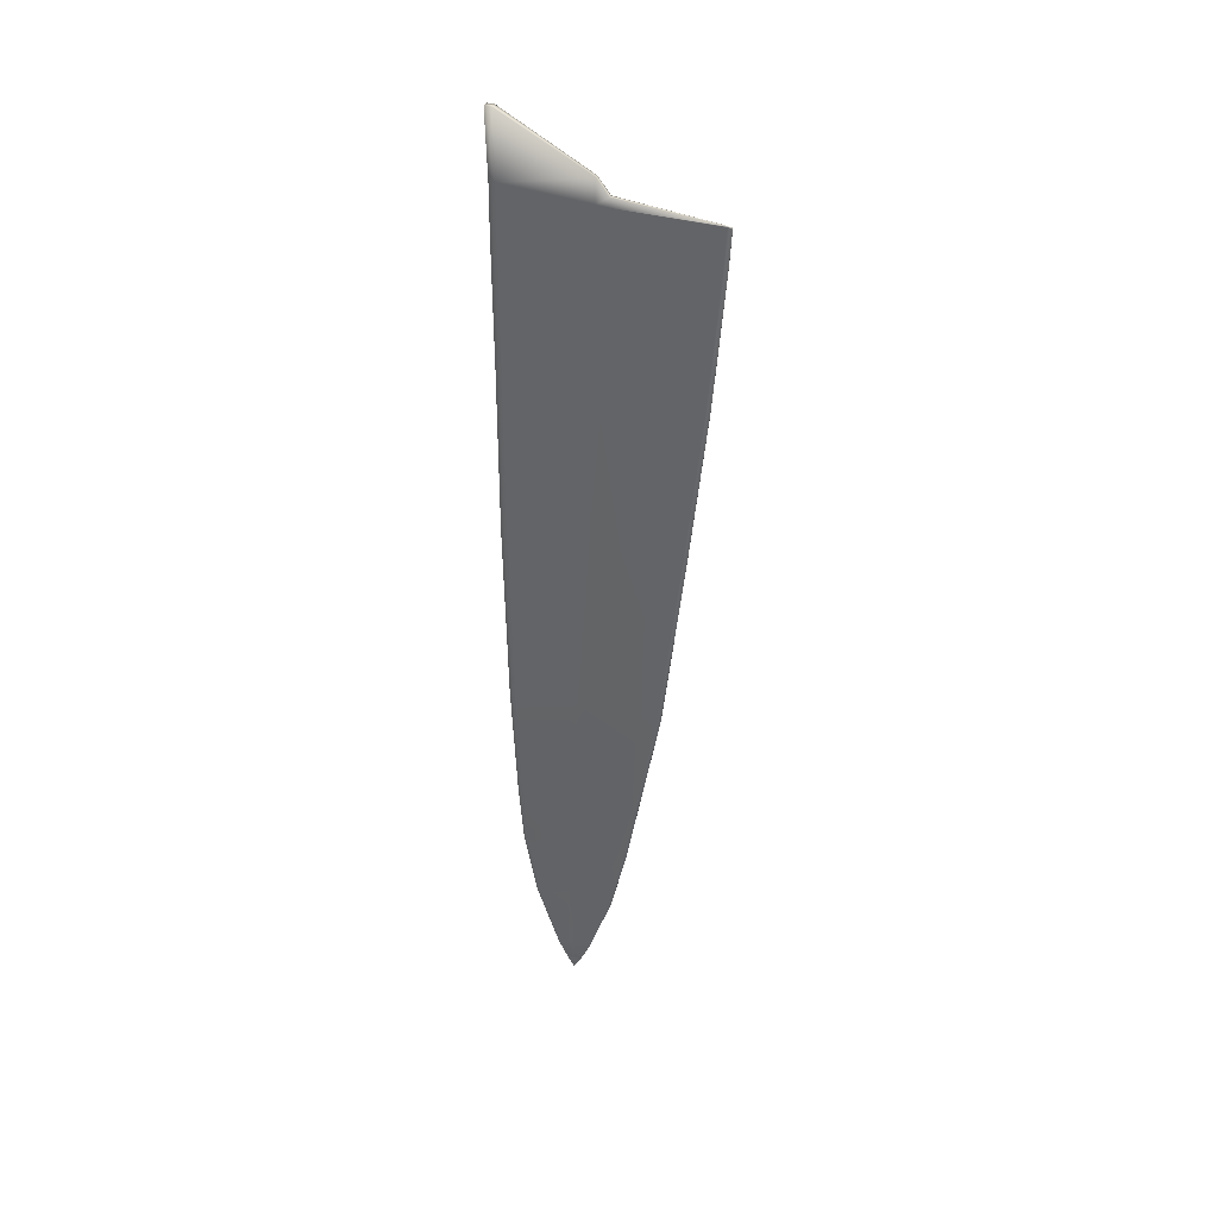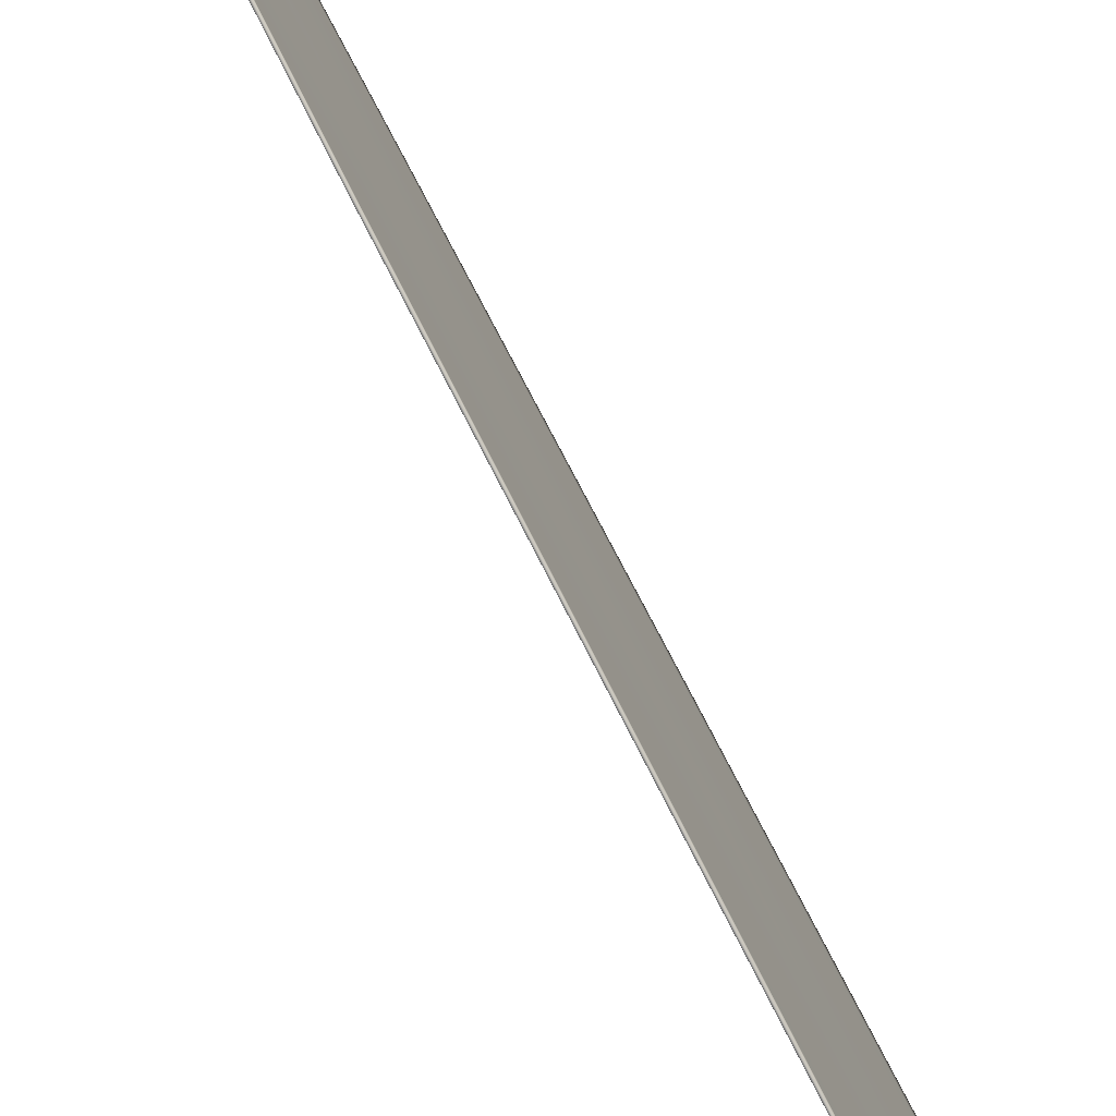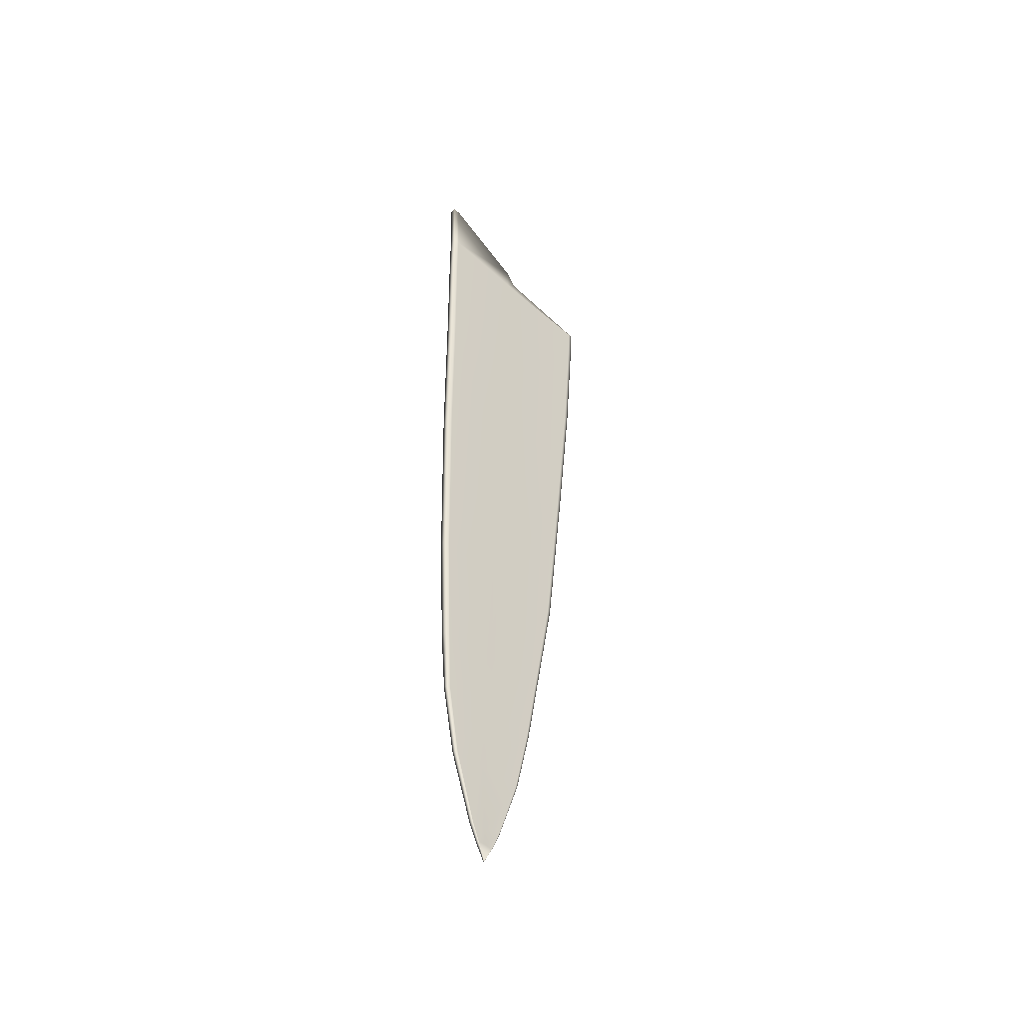
<metadata>
{"format":"obj","ext":"obj","renderer":"f3d","projection":"perspective","resolution":1024,"background":"white","views":[{"elev":36.1,"azim":106.7,"up":"+Y"},{"elev":-75.8,"azim":27.6,"up":"+Z"},{"elev":-46.0,"azim":45.7,"up":"+Y"}]}
</metadata>
<code>
o MeshCube_005_0_GeomSubset_1
v 0.000761 -0.04408 -0.01751
v -0.000569 -0.04366 0.02078
v 0.000775 -0.1112 -0.008079
v -0.00034 -0.1109 0.01892
v 0.000731 -0.009555 -0.02118
v -0.00067 -0.008406 0.02072
v -0.000439 -0.08435 0.02009
v 0.00079 -0.08471 -0.01288
v 0.000713 -0.1404 -0.002073
v 8.6e-05 -0.1402 0.01519
v -6.1e-05 -0.1249 0.01798
v 0.000756 -0.1252 -0.005567
v 0.000677 0.02786 -0.02401
v -0.000831 0.04471 0.02115
v 0.000641 -0.1626 0.006786
v 0.000289 -0.1551 0.01032
v 0.000694 -0.1542 0.002719
v 0.00038 -0.1588 0.008592
v 0.000673 -0.1583 0.004483
v 0.00101 -0.1112 -0.008074
v 0.001014 -0.1252 -0.005562
v 0.000935 -0.1249 0.01799
v 0.001097 -0.1109 0.01894
v 0.000767 -0.008402 0.02075
v 0.000605 0.04472 0.02117
v 0.000911 0.02787 -0.02401
v 0.000965 -0.009555 -0.02118
v 0.000995 -0.04408 -0.0175
v 0.001025 -0.08471 -0.01288
v 0.000998 -0.08434 0.02012
v 0.000868 -0.04366 0.02081
v 0.001012 -0.1404 -0.002067
v 0.000982 -0.1402 0.01521
v 0.000907 -0.1583 0.004487
v 0.000876 -0.1626 0.006791
v 0.001046 -0.1588 0.008605
v 0.000929 -0.1542 0.002723
v 0.00105 -0.1551 0.01033
v -0.000543 -0.04368 0.01938
v 9.8e-05 -0.1402 0.01454
v -0.000321 -0.1109 0.01793
v -0.000416 -0.08436 0.01889
v -0.000642 -0.008422 0.01924
v -4.5e-05 -0.1249 0.01712
v -0.000802 0.0447 0.01963
v 0.000295 -0.1551 0.01004
v 0.000383 -0.1588 0.008443
v 0.000952 -0.1249 0.01714
v 0.001116 -0.1109 0.01796
v 0.000634 0.0447 0.01965
v 0.000795 -0.008418 0.01927
v 0.001021 -0.08435 0.01892
v 0.000894 -0.04367 0.01941
v 0.000995 -0.1402 0.01456
v 0.001049 -0.1588 0.008455
v 0.001055 -0.1551 0.01005
v 0.000713 -0.009545 -0.02024
v 0.000746 -0.1252 -0.005023
v 0.000658 0.02812 -0.02305
v 0.000691 -0.1542 0.002894
v 0.000671 -0.1584 0.004578
v 0.00064 -0.1625 0.00683
v 0.001004 -0.1252 -0.005018
v 0.000892 0.02812 -0.02305
v 0.000947 -0.009544 -0.02024
v 0.000875 -0.1625 0.006834
v 0.000905 -0.1584 0.004582
v 0.000925 -0.1542 0.002899
v 0.000744 -0.04407 -0.01662
v 0.000705 -0.1404 -0.00166
v 0.000764 -0.1112 -0.007455
v 0.000776 -0.0847 -0.01212
v 0.000998 -0.1112 -0.00745
v 0.00101 -0.0847 -0.01212
v 0.000978 -0.04407 -0.01662
v 0.001005 -0.1404 -0.001654
v 0.000692 0.01927 -0.0235
v -0.000756 0.02043 0.02085
v 0.000681 0.02043 0.02088
v 0.000926 0.01927 -0.0235
v 0.00071 0.02041 0.01937
v -0.000727 0.0204 0.01934
v 0.000908 0.01929 -0.02254
v 0.000674 0.01929 -0.02254
v 0.000677 0.0277 -0.024
v 0.000911 0.02771 -0.024
v -0.000755 0.03067 0.01927
v 0.000658 0.02793 -0.02304
v -0.000785 0.03103 0.02079
v 0.000652 0.03104 0.02081
v 0.000682 0.03068 0.0193
v 0.000893 0.02793 -0.02304
v 9.6e-05 -0.04387 0.001503
v 0.000394 -0.1403 0.006801
v 0.000218 -0.111 0.005326
v 0.000176 -0.08453 0.003492
v 0.001057 -0.111 0.005342
v 0.001015 -0.08453 0.003508
v 0.000936 -0.04387 0.001519
v 0.000994 -0.1403 0.006812
v 3.1e-05 -0.00898 -0.000366
v 0.000348 -0.125 0.006123
v -5.7e-05 0.0307 -0.001756
v 0.000492 -0.1547 0.006492
v 0.000526 -0.1586 0.006523
v 0.000977 -0.125 0.006135
v 0.000783 0.0307 -0.001741
v 0.000871 -0.008977 -0.00035
v 0.000978 -0.1586 0.006532
v 0.000991 -0.1547 0.006501
v -3.1e-05 0.01985 -0.001457
v 0.000808 0.01985 -0.001441
v -5.2e-05 0.02865 -0.001734
v 0.000788 0.02866 -0.001718
v 0.000669 -0.1589 0.004765
v 0.000903 -0.1589 0.004769
v 1.8e-05 -0.04385 0.003692
v 0.000356 -0.1403 0.007822
v 0.000152 -0.111 0.006869
v 0.000103 -0.08451 0.005377
v 0.001064 -0.111 0.006886
v 0.001016 -0.0845 0.005394
v 0.000931 -0.04385 0.003709
v 0.000993 -0.1403 0.007834
v 0.000902 -0.1589 0.004858
v 0.000667 -0.1589 0.004853
v -0.000116 0.01992 0.001088
v -0.000138 0.0289 0.000837
v -5.1e-05 -0.008912 0.002033
v 0.0003 -0.125 0.007469
v -0.000152 0.03408 0.00078
v 0.000467 -0.1547 0.006926
v 0.000509 -0.1586 0.006758
v 0.000974 -0.125 0.007481
v 0.000761 0.03408 0.000798
v 0.000861 -0.008909 0.00205
v 0.000986 -0.1586 0.006767
v 0.000999 -0.1547 0.006936
v 0.000796 0.01992 0.001105
v 0.000775 0.0289 0.000854
v 0.000789 0.02564 -0.0244
v -7.3e-05 0.02614 0.0209
v 0.000779 0.03007 -0.02455
v -8.5e-05 0.03072 0.02084
v 0.000358 0.03339 -0.00289
v -9.4e-05 0.03378 0.02081
v 0.000202 0.1397 -0.01084
v -0.000419 0.1402 0.02177
v 0.000246 0.03926 0.002117
v -0.000111 0.03959 0.02085
v -0.000102 0.03662 0.02083
v 0.00028 0.03628 0.00075
v 0.000202 0.09139 -0.003502
v -0.000267 0.09179 0.02111
v -0.000189 0.06569 0.02098
v 0.000224 0.06533 -0.000693
v 0.000222 0.07974 -0.002775
v -0.000231 0.08013 0.02102
v 4.2e-05 0.1256 -0.000307
v -0.000371 0.126 0.02141
v -0.000322 0.1099 0.02125
v 0.000126 0.1095 -0.00222
v 5.3e-05 0.1327 -0.001913
v -0.000395 0.1331 0.02159
v -0.000383 0.1295 0.0215
v 3.8e-05 0.1292 -0.000588
v 7.6e-05 0.1189 -0.001017
v -0.00035 0.1192 0.02131
v 9.6e-05 0.1355 -0.004608
v -0.000405 0.1359 0.02166
v 0.00012 0.1501 -0.008076
v -0.000448 0.1505 0.02173
v 0.000176 0.1449 -0.01024
v -0.000435 0.1453 0.02184
v -0.000179 0.1624 0.00575
v -0.000265 0.1626 0.01026
v 2.4e-05 0.1564 -0.004027
v -0.000414 0.1568 0.01898
v -6.2e-05 0.1594 4.1e-05
v -0.000371 0.1597 0.01629
v -0.000116 0.1609 0.002672
v -0.000329 0.1612 0.01386
v -0.00044 0.1537 0.02085
v 7.3e-05 0.1532 -0.006094
v 0.000785 0.02739 -0.02443
v -7.8e-05 0.02791 0.02088
v 0.000683 0.0257 -0.01883
v 0.002923 0.03016 -0.01892
v 0.002553 0.03344 6.6e-05
v 0.002376 0.1397 -0.006785
v 0.002452 0.03931 0.004462
v 0.002484 0.03632 0.003261
v 0.002395 0.09145 -0.000435
v 0.002424 0.06538 0.002014
v 0.002417 0.07979 0.000192
v 0.002242 0.1257 0.002405
v 0.002321 0.1095 0.000707
v 0.002248 0.1327 0.001018
v 0.002236 0.1292 0.00217
v 0.002274 0.1189 0.001771
v 0.002285 0.1356 -0.001337
v 0.0023 0.1501 -0.004369
v 0.002356 0.1449 -0.006483
v -0.000189 0.1624 0.006304
v 0.002221 0.1564 -0.001157
v 0.002151 0.1594 0.002081
v 0.002108 0.1609 0.004089
v 0.00226 0.1533 -0.002739
v 0.002929 0.02746 -0.01882
v 0.002171 0.03958 0.01922
v 0.00218 0.03661 0.01919
v 0.002013 0.09177 0.01963
v 0.002092 0.06567 0.01942
v 0.002048 0.08011 0.01953
v 0.001909 0.126 0.0199
v 0.001958 0.1098 0.01977
v 0.001887 0.133 0.01996
v 0.001898 0.1295 0.01993
v 0.001929 0.1192 0.01985
v 0.001879 0.1359 0.01998
v 0.00185 0.1453 0.02005
v 0.001871 0.1567 0.01721
v 0.001904 0.1597 0.01505
v 0.001938 0.1612 0.01302
v 0.00185 0.1536 0.01878
v 0.002207 0.02791 0.01909
v -3.8e-05 0.02613 0.01903
v 0.002199 0.03071 0.01911
v 0.002189 0.03376 0.01917
v 0.001866 0.1401 0.02
v 0.001847 0.1505 0.01944
v -0.000258 0.1626 0.009903
v 0.000635 0.02605 0.01171
v 0.006467 0.03057 0.01177
v 0.006452 0.03364 0.01206
v 0.006169 0.14 0.01082
v 0.00614 0.1504 0.01074
v 0.006435 0.03945 0.01207
v 0.006444 0.03649 0.01208
v 0.006297 0.09164 0.01144
v 0.006366 0.06555 0.01175
v 0.006328 0.07998 0.01157
v 0.006204 0.1258 0.01112
v 0.006248 0.1097 0.01127
v 0.006185 0.1329 0.01103
v 0.006195 0.1294 0.01108
v 0.006222 0.1191 0.01119
v 0.006179 0.1357 0.01096
v 0.006155 0.1452 0.01077
v 0.005439 0.1566 0.01068
v 0.003861 0.1596 0.01063
v 0.005971 0.1535 0.01072
v 0.006474 0.02783 0.0118
v -7.4e-05 0.02658 0.02089
v 0.000788 0.02608 -0.02441
v 0.00124 0.02614 -0.01883
v 0.000519 0.02657 0.01905
v 0.004785 0.0265 0.01178
v -0.001578 0.03014 -0.01901
v -0.001948 0.03343 -2e-05
v -0.002125 0.1397 -0.006871
v -0.002049 0.03929 0.004377
v -0.002017 0.03631 0.003175
v -0.002106 0.09144 -0.00052
v -0.002077 0.06536 0.001928
v -0.002084 0.07978 0.000107
v -0.002259 0.1257 0.002319
v -0.00218 0.1095 0.000622
v -0.002253 0.1327 0.000933
v -0.002265 0.1292 0.002084
v -0.002227 0.1189 0.001685
v -0.002216 0.1355 -0.001422
v -0.002201 0.1501 -0.004455
v -0.002146 0.1449 -0.006569
v -0.00228 0.1564 -0.001242
v -0.00235 0.1594 0.001995
v -0.002393 0.1609 0.004004
v -0.002241 0.1533 -0.002825
v -0.001572 0.02745 -0.01891
v -0.00233 0.03956 0.01913
v -0.002321 0.0366 0.01911
v -0.002488 0.09175 0.01954
v -0.002409 0.06566 0.01934
v -0.002453 0.08009 0.01945
v -0.002592 0.126 0.01982
v -0.002543 0.1098 0.01969
v -0.002614 0.133 0.01987
v -0.002603 0.1295 0.01985
v -0.002572 0.1192 0.01976
v -0.002622 0.1359 0.01989
v -0.002651 0.1453 0.01996
v -0.00263 0.1567 0.01713
v -0.002597 0.1597 0.01497
v -0.002563 0.1612 0.01294
v -0.002651 0.1536 0.01869
v -0.002294 0.02789 0.019
v -0.002302 0.0307 0.01903
v -0.002312 0.03375 0.01908
v -0.002635 0.1401 0.01992
v -0.002654 0.1505 0.01935
v -0.000431 0.02604 0.01169
v -0.006287 0.03053 0.01153
v -0.006301 0.03361 0.01182
v -0.006585 0.14 0.01058
v -0.006613 0.1503 0.0105
v -0.006318 0.03942 0.01183
v -0.00631 0.03645 0.01184
v -0.006457 0.0916 0.0112
v -0.006388 0.06551 0.01151
v -0.006426 0.07994 0.01133
v -0.00655 0.1258 0.01088
v -0.006506 0.1097 0.01102
v -0.006568 0.1329 0.01078
v -0.006559 0.1293 0.01084
v -0.006531 0.119 0.01094
v -0.006575 0.1357 0.01071
v -0.006599 0.1451 0.01053
v -0.005946 0.1566 0.01046
v -0.004384 0.1596 0.01048
v -0.006461 0.1535 0.01048
v -0.00628 0.02779 0.01156
v 0.000124 0.02614 -0.01885
v -0.000597 0.02657 0.01903
v -0.004584 0.02647 0.01161
f 41 4 11 44
f 88 85 13 59
f 39 2 7 42
f 57 69 1 5
f 44 11 10 40
f 42 7 4 41
f 47 18 62
f 40 10 16 46
f 46 16 18 47
f 49 48 22 23
f 92 64 26 86
f 53 52 30 31
f 65 27 28 75
f 48 54 33 22
f 52 49 23 30
f 55 66 36
f 54 56 38 33
f 56 55 36 38
f 11 4 23 22
f 8 3 20 29
f 17 19 34 37
f 12 9 32 21
f 18 16 38 36
f 4 7 30 23
f 59 13 26 64
f 7 2 31 30
f 115 15 35 116
f 10 11 22 33
f 77 5 27 80
f 2 6 24 31
f 89 14 25 90
f 5 1 28 27
f 62 18 36 66
f 9 17 37 32
f 3 12 21 20
f 1 8 29 28
f 16 10 33 38
f 14 45 50 25
f 138 137 55 56
f 124 138 56 54
f 122 121 49 52
f 134 124 54 48
f 24 51 53 31
f 123 122 52 53
f 90 25 50 91
f 121 134 48 49
f 132 46 47 133
f 118 40 46 132
f 120 42 41 119
f 130 44 40 118
f 6 2 39 43
f 117 39 42 120
f 89 87 45 14
f 119 41 44 130
f 3 71 58 12
f 1 69 72 8
f 12 58 70 9
f 8 72 71 3
f 9 70 60 17
f 17 60 61 19
f 20 21 63 73
f 28 29 74 75
f 21 32 76 63
f 29 20 73 74
f 32 37 68 76
f 37 34 67 68
f 15 62 66 35
f 103 59 64 107
f 116 35 66 125
f 108 65 75 99
f 114 107 64 92
f 115 126 62 15
f 101 93 69 57
f 113 88 59 103
f 126 133 47 62
f 125 66 55 137
f 101 57 84 111
f 108 112 83 65
f 6 43 82 78
f 24 79 81 51
f 6 78 79 24
f 85 77 80 86
f 65 83 80 27
f 57 5 77 84
f 13 85 86 26
f 111 84 88 113
f 112 114 92 83
f 78 82 87 89
f 79 90 91 81
f 78 89 90 79
f 83 92 86 80
f 84 77 85 88
f 139 140 114 112
f 127 111 113 128
f 136 139 112 108
f 129 101 111 127
f 128 113 103 131
f 129 117 93 101
f 140 135 107 114
f 136 108 99 123
f 131 103 107 135
f 71 95 102 58
f 69 93 96 72
f 58 102 94 70
f 72 96 95 71
f 70 94 104 60
f 60 104 105 61
f 73 63 106 97
f 75 74 98 99
f 63 76 100 106
f 74 73 97 98
f 76 68 110 100
f 68 67 109 110
f 45 131 135 50
f 51 136 123 53
f 91 50 135 140
f 43 39 117 129
f 87 128 131 45
f 43 129 127 82
f 51 81 139 136
f 82 127 128 87
f 81 91 140 139
f 67 125 137 109
f 61 105 133 126
f 19 61 126 115
f 34 116 125 67
f 95 119 130 102
f 93 117 120 96
f 102 130 118 94
f 96 120 119 95
f 94 118 132 104
f 104 132 133 105
f 97 106 134 121
f 99 98 122 123
f 106 100 124 134
f 98 97 121 122
f 100 110 138 124
f 110 109 137 138
f 19 115 116 34

</code>
